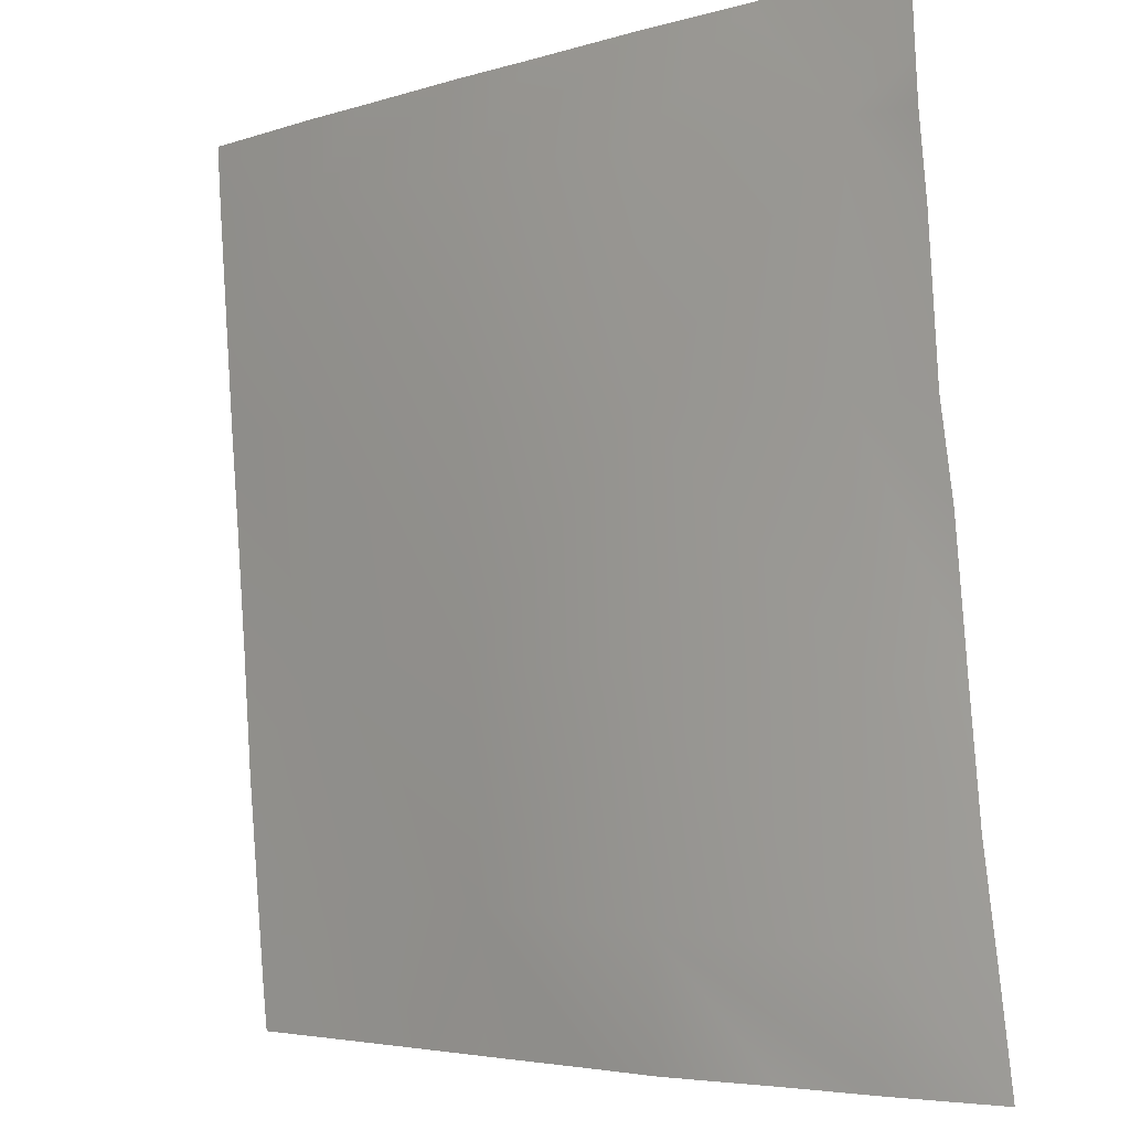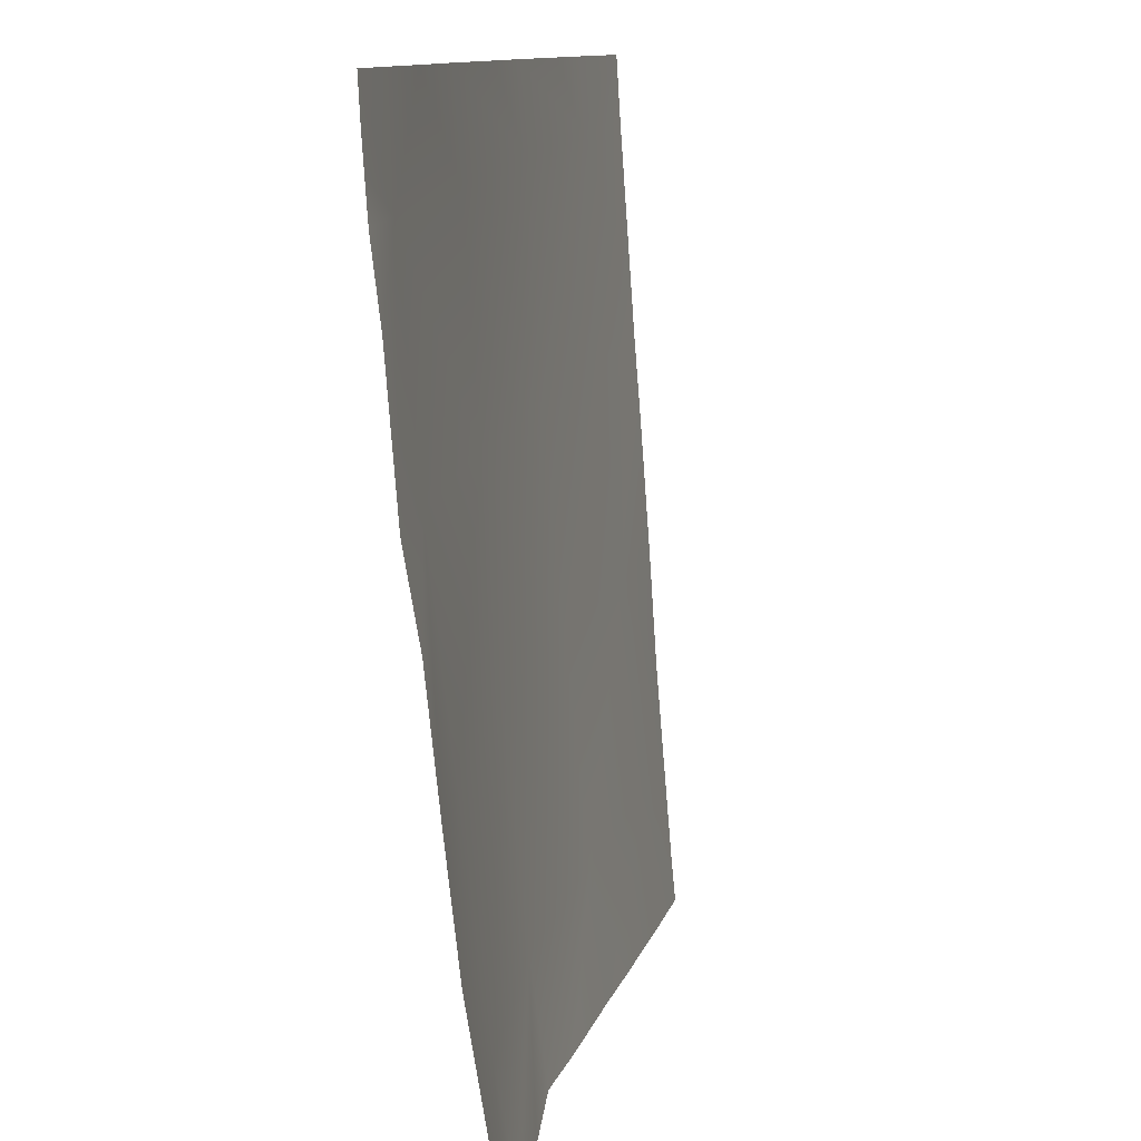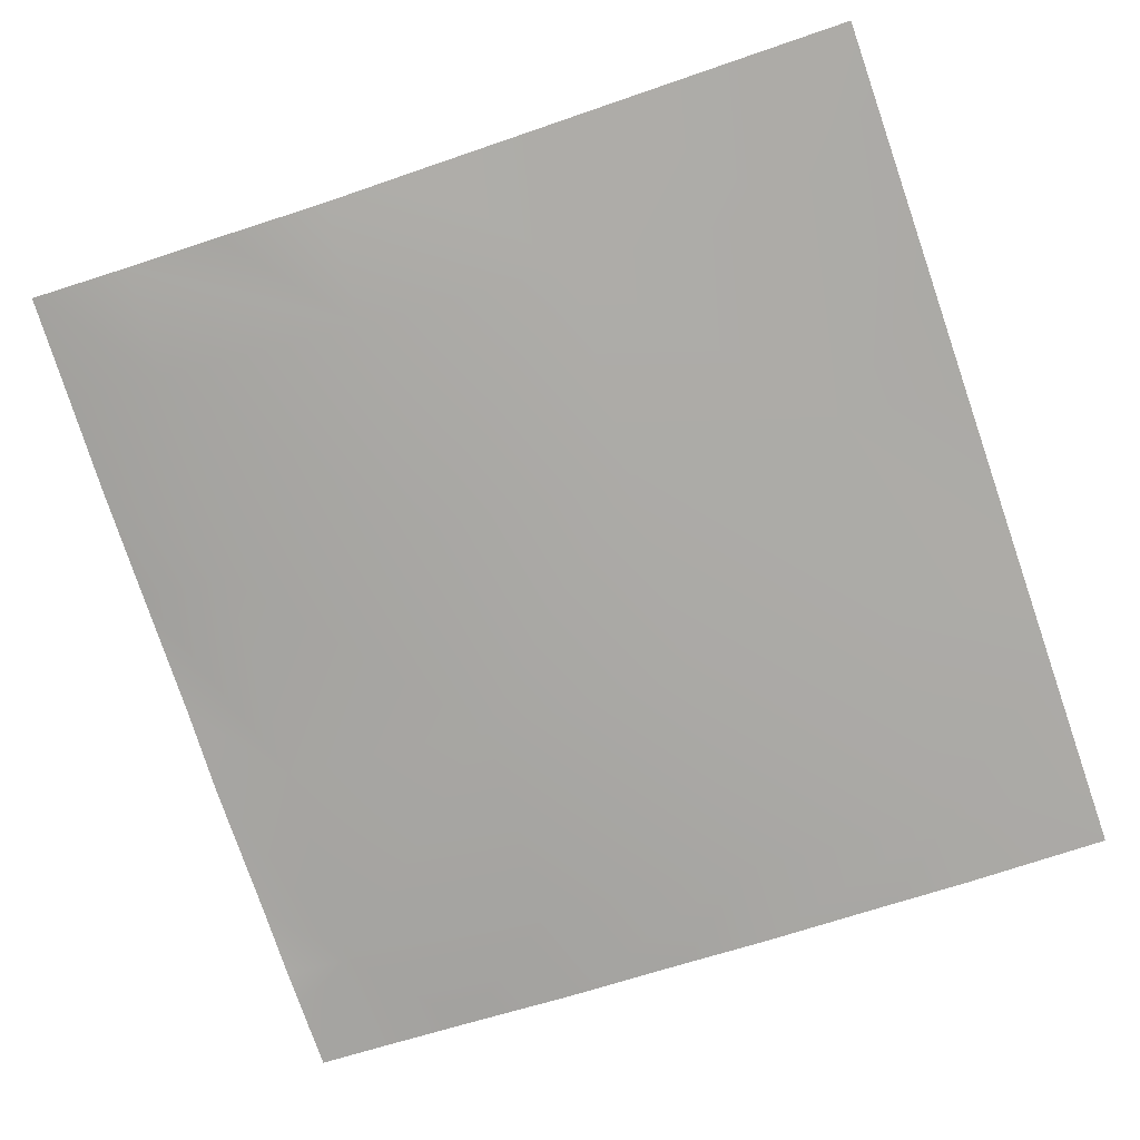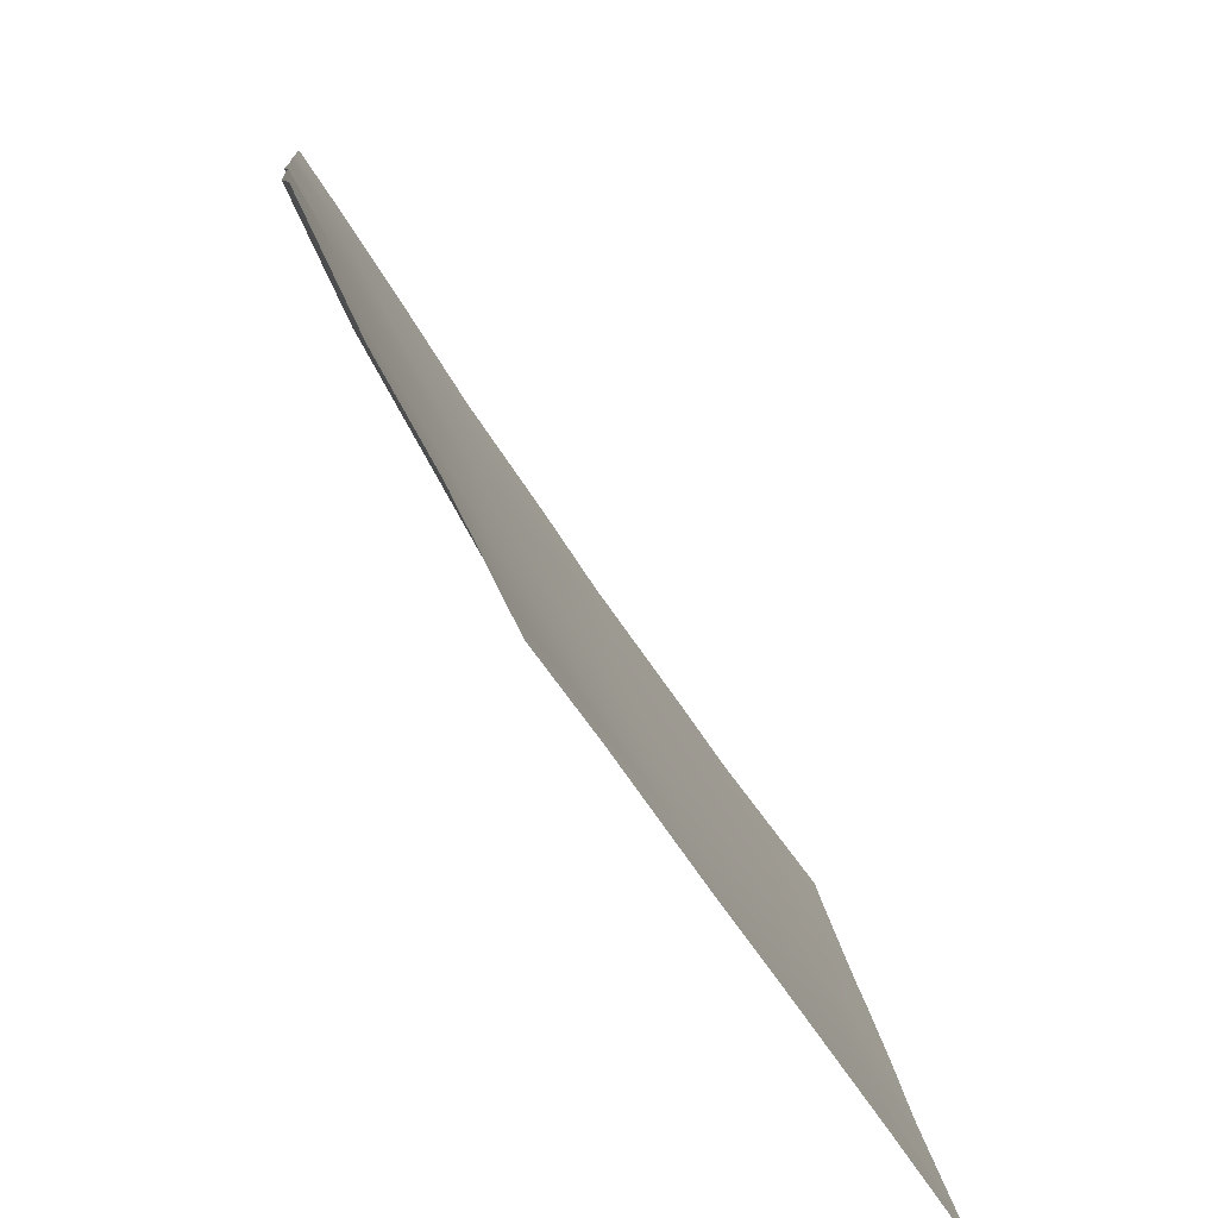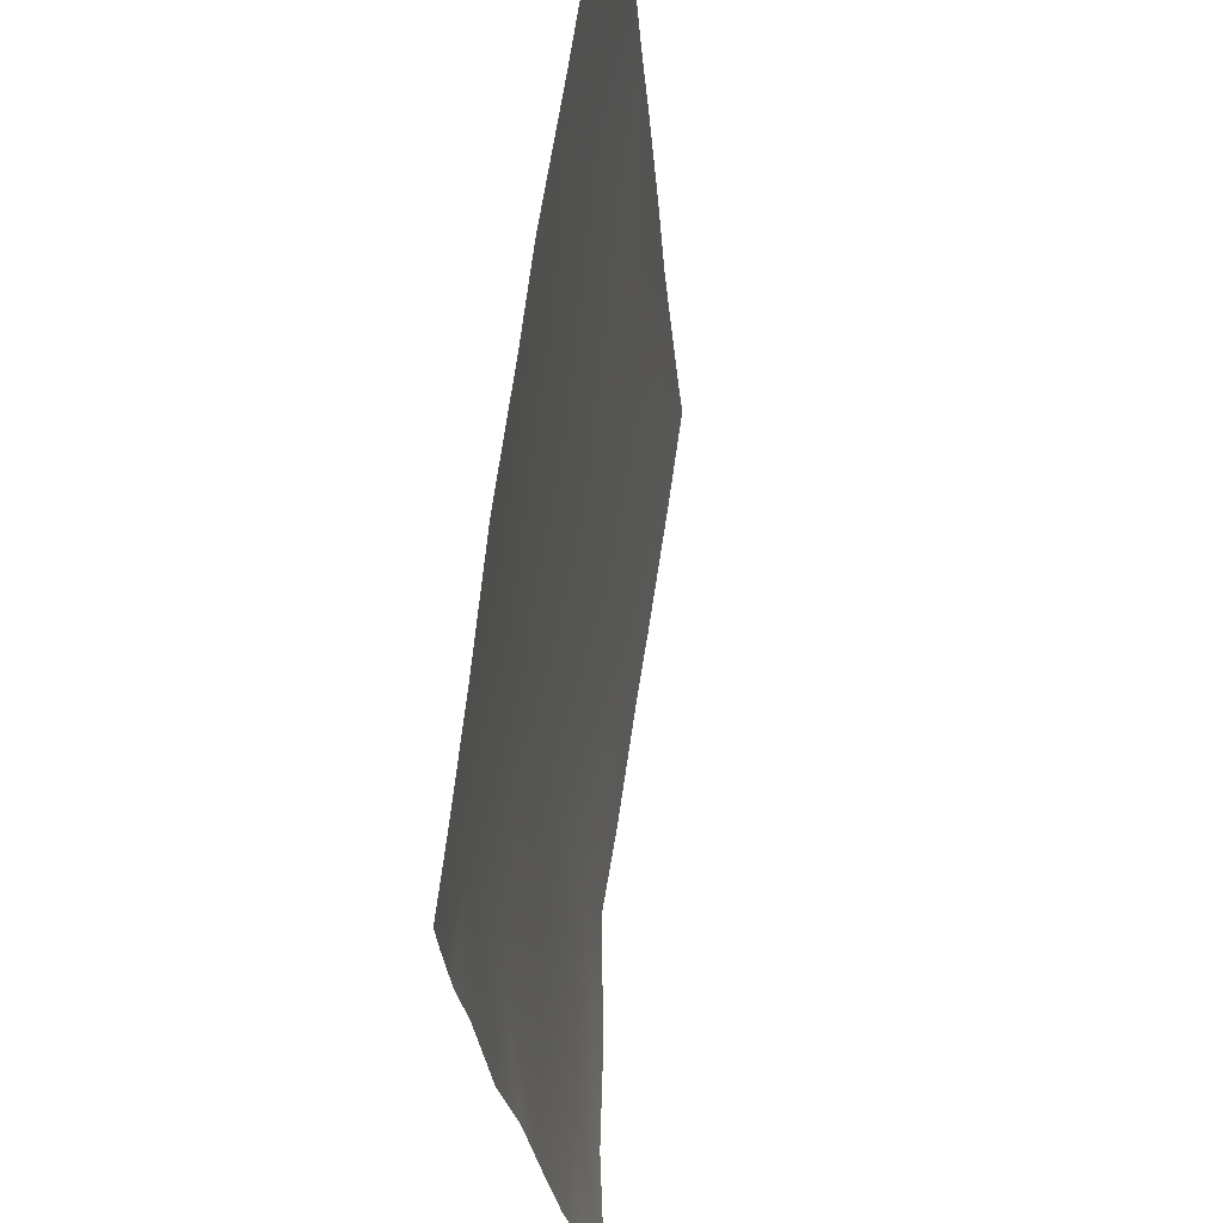
<metadata>
{"format":"obj","ext":"obj","renderer":"f3d","projection":"perspective","resolution":1024,"background":"white","views":[{"elev":-4.2,"azim":49.1,"up":"+Z"},{"elev":11.2,"azim":106.0,"up":"+Z"},{"elev":-72.8,"azim":-160.9,"up":"+Y"},{"elev":-75.6,"azim":127.5,"up":"+Z"},{"elev":64.6,"azim":100.8,"up":"+Z"}]}
</metadata>
<code>
v -64 2.34 -56
v -62.95 2.257 -54.65
v -63.02 2.388 -56
v -64 2.299 -55.59
v -64 2.138 -53.69
v -64 2.064 -52.59
v -62.85 2.093 -52.65
v -64 2.277 -55.33
v -64 2.214 -54.59
v -64 1.973 -51.37
v -61.74 2.44 -56
v -64 1.858 -49.89
v -64 1.764 -48.59
v -62.64 1.788 -48.66
v -60.96 2.333 -54.75
v -61.02 2.463 -56
v -59.02 2.536 -56
v -58.96 2.395 -54.86
v -59.84 2.516 -56
v -57.02 2.909 -56
v -56.97 2.734 -54.96
v -57.94 2.762 -56
v -56.04 3.138 -56
v -58.86 2.222 -52.86
v -56 2.986 -55.02
v -56 3.142 -55.97
v -56 3.147 -56
v -56 2.828 -54.09
v -64 1.909 -50.59
v -62.74 1.931 -50.66
v -60.85 2.151 -52.76
v -60.75 1.995 -50.76
v -56.86 2.521 -52.97
v -58.76 2.092 -50.87
v -60.65 1.872 -48.77
v -58.65 1.988 -48.87
v -56.65 2.178 -48.98
v -58.6 1.956 -48
v -59.79 1.89 -48
v -60.6 1.831 -48
v -61.9 1.781 -48
v -56.76 2.324 -50.97
v -56 2.57 -51.82
v -56 2.425 -51.01
v -56 2.701 -53.02
v -56 2.321 -49.71
v -56 2.236 -49.01
v -56 2.212 -48.67
v -56 2.193 -48.39
v -57.54 2.056 -48
v -56.6 2.131 -48
v -62.61 1.747 -48
v -56 2.173 -48
v -64 1.727 -48.01
v -64 1.727 -48
f 1 2 3
f 1 4 2
f 5 6 7
f 8 2 4
f 8 9 2
f 6 10 7
f 11 3 2
f 12 13 14
f 9 7 2
f 9 5 7
f 11 15 16
f 11 2 15
f 17 15 18
f 17 19 15
f 16 15 19
f 20 18 21
f 20 22 18
f 17 18 22
f 20 21 23
f 21 18 24
f 18 15 24
f 7 15 2
f 25 23 21
f 25 26 23
f 26 27 23
f 25 21 28
f 29 7 10
f 29 30 7
f 7 30 31
f 31 30 32
f 15 31 24
f 21 24 33
f 31 34 24
f 31 15 7
f 24 34 33
f 32 14 35
f 14 32 30
f 34 35 36
f 35 34 32
f 36 37 34
f 38 35 39
f 38 36 35
f 31 32 34
f 40 14 41
f 40 35 14
f 33 34 42
f 12 30 29
f 12 14 30
f 43 42 44
f 42 45 33
f 42 43 45
f 28 33 45
f 28 21 33
f 46 37 47
f 37 44 42
f 37 46 44
f 48 37 49
f 48 47 37
f 37 42 34
f 50 36 38
f 50 37 36
f 39 35 40
f 51 37 50
f 41 14 52
f 53 37 51
f 53 49 37
f 54 14 13
f 54 52 14
f 54 55 52

</code>
